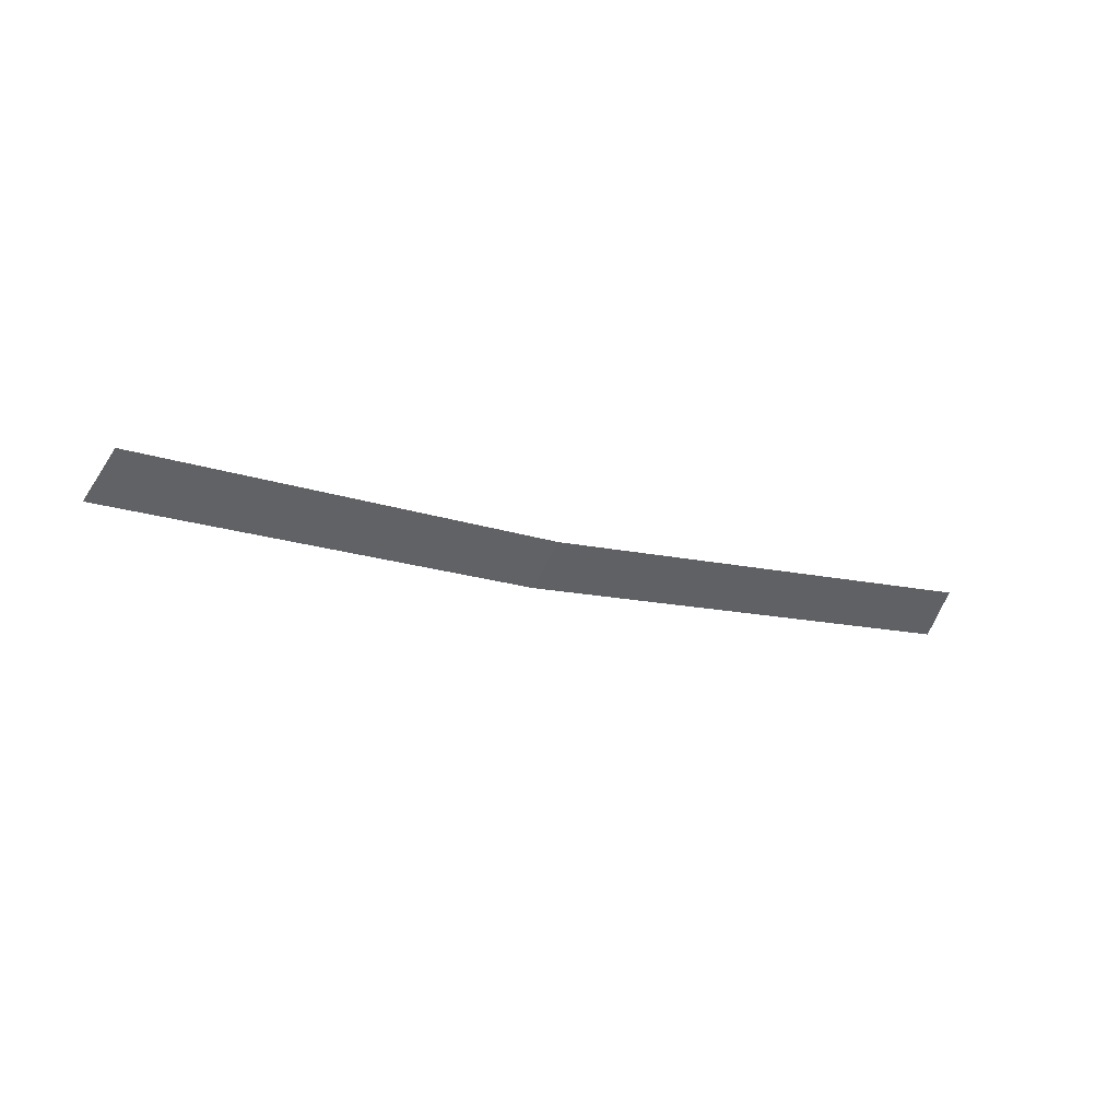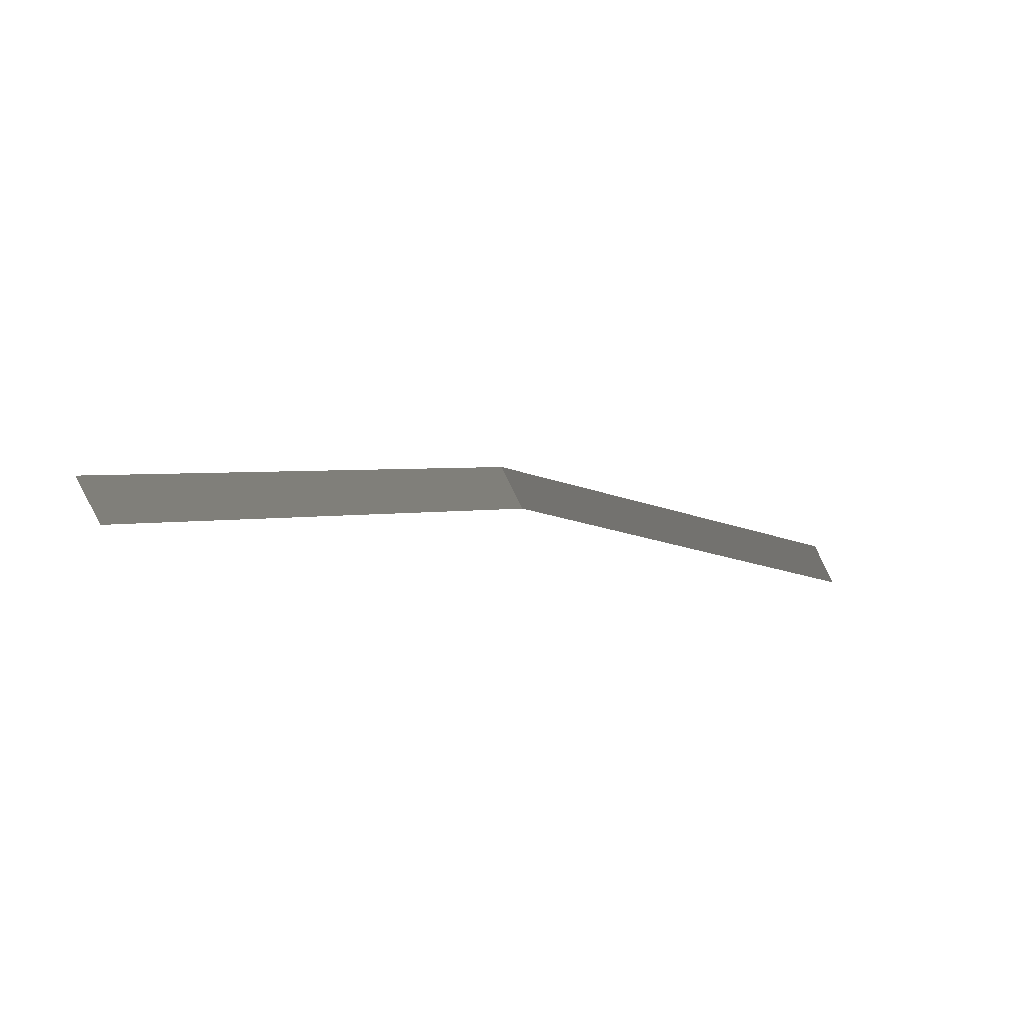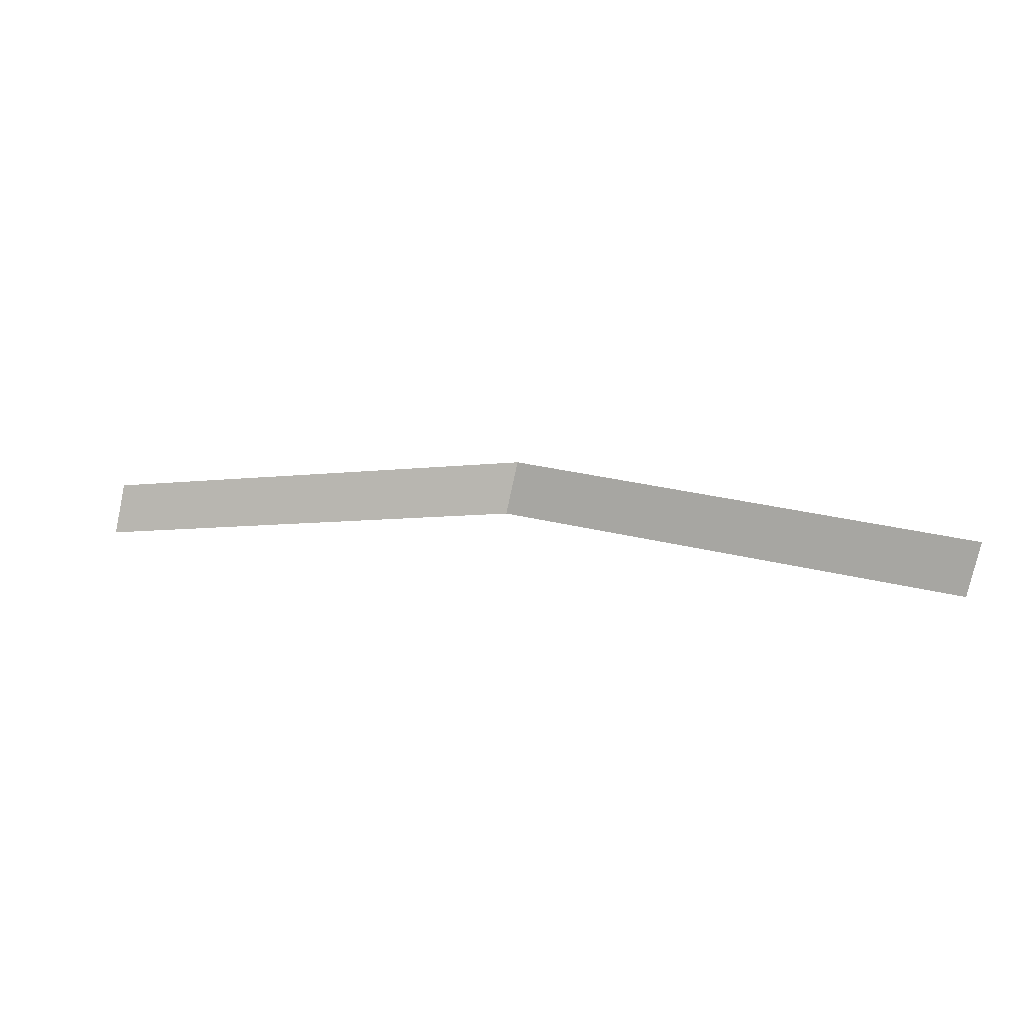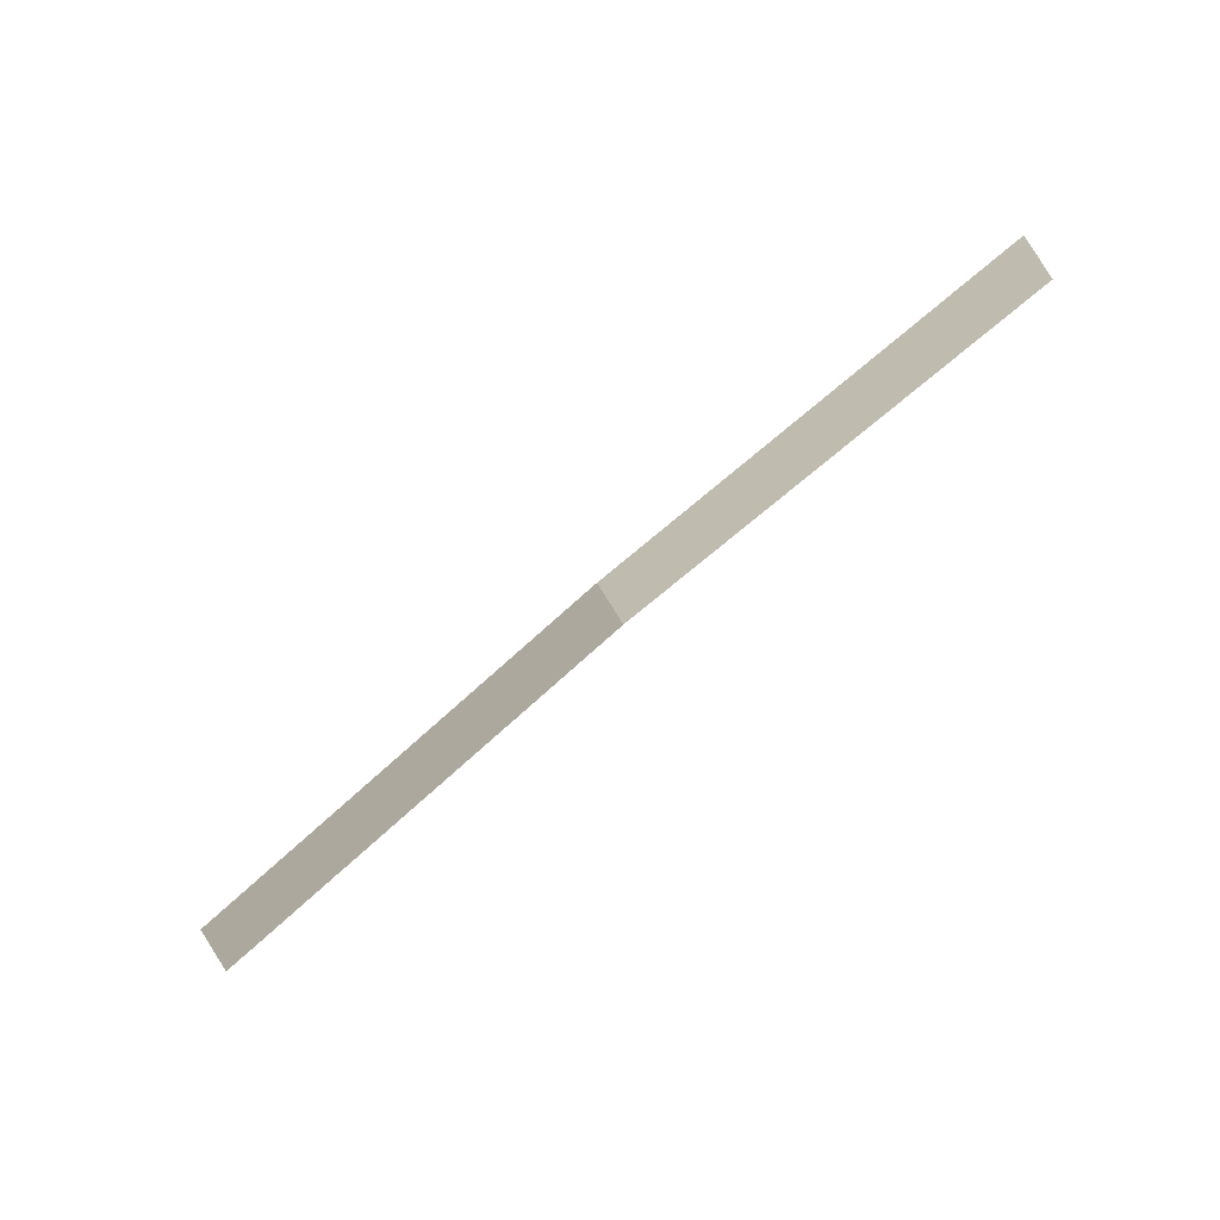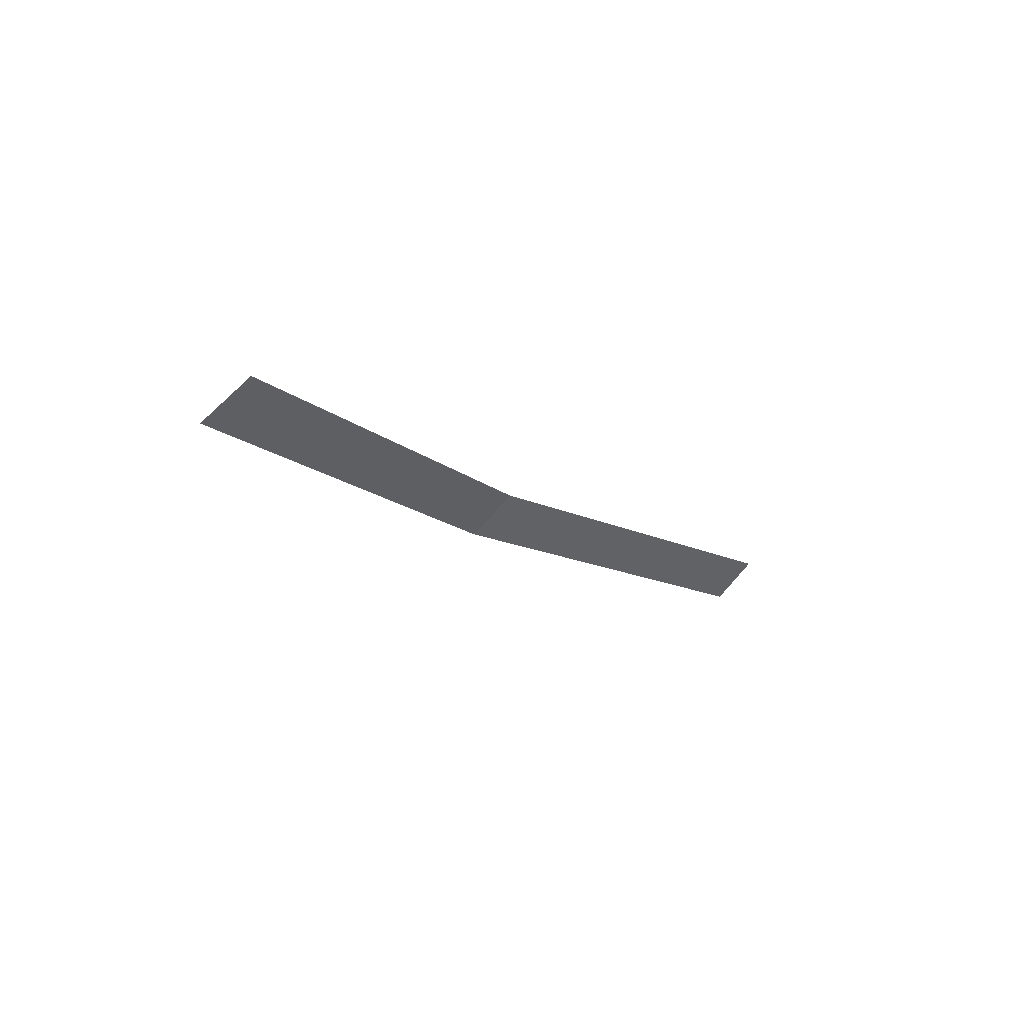
<metadata>
{"format":"obj","ext":"obj","renderer":"f3d","projection":"perspective","resolution":1024,"background":"white","views":[{"elev":-15.1,"azim":148.0,"up":"+Y"},{"elev":-7.4,"azim":142.8,"up":"+Z"},{"elev":11.0,"azim":-160.8,"up":"+Z"},{"elev":-77.0,"azim":40.8,"up":"+Z"},{"elev":-13.4,"azim":123.8,"up":"+Y"}]}
</metadata>
<code>
v  1.836 34.66 0.2701
v  -0 34.66 0.4732
v  -0 34.8 0.2874
v  1.8 34.8 0.0883
v  -1.836 34.66 0.2702
v  -1.8 34.8 0.0883
g Hat01
f 1 2 3 4
f 5 6 3 2

</code>
